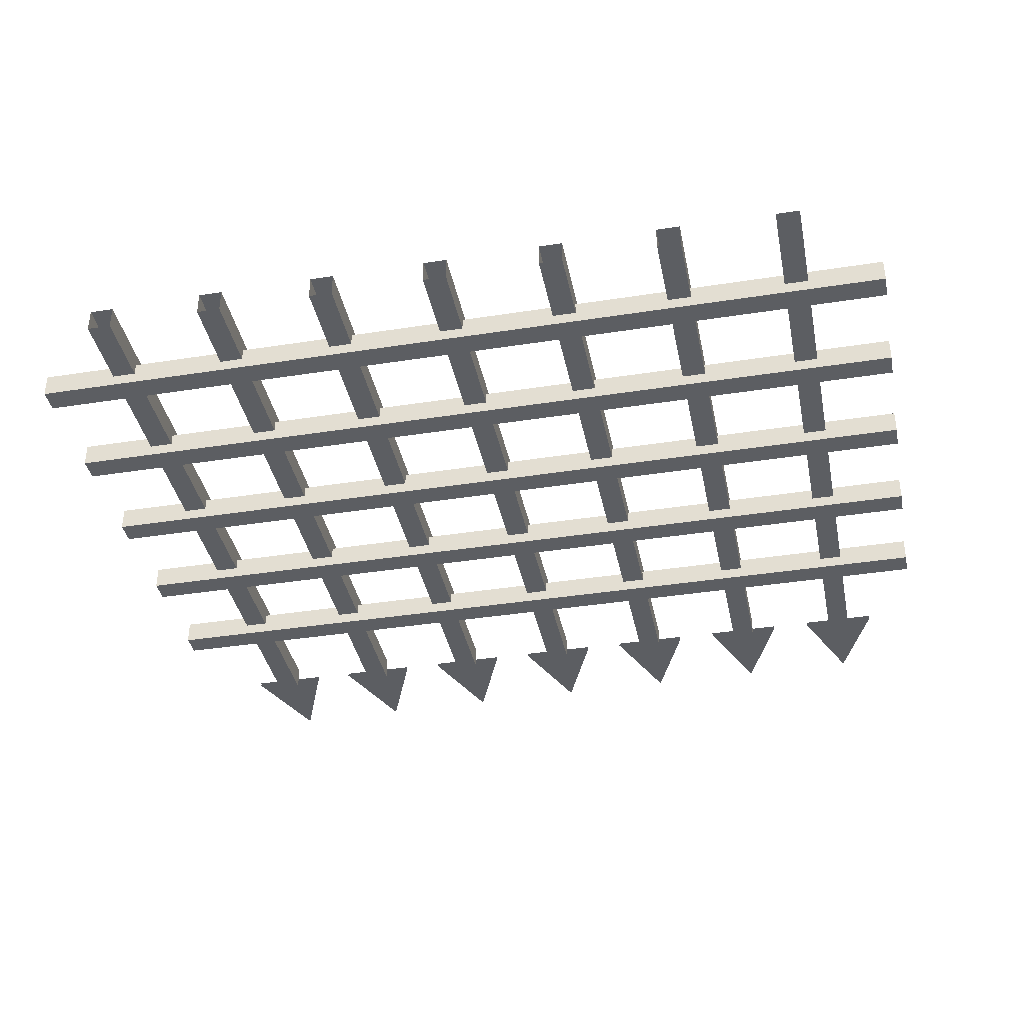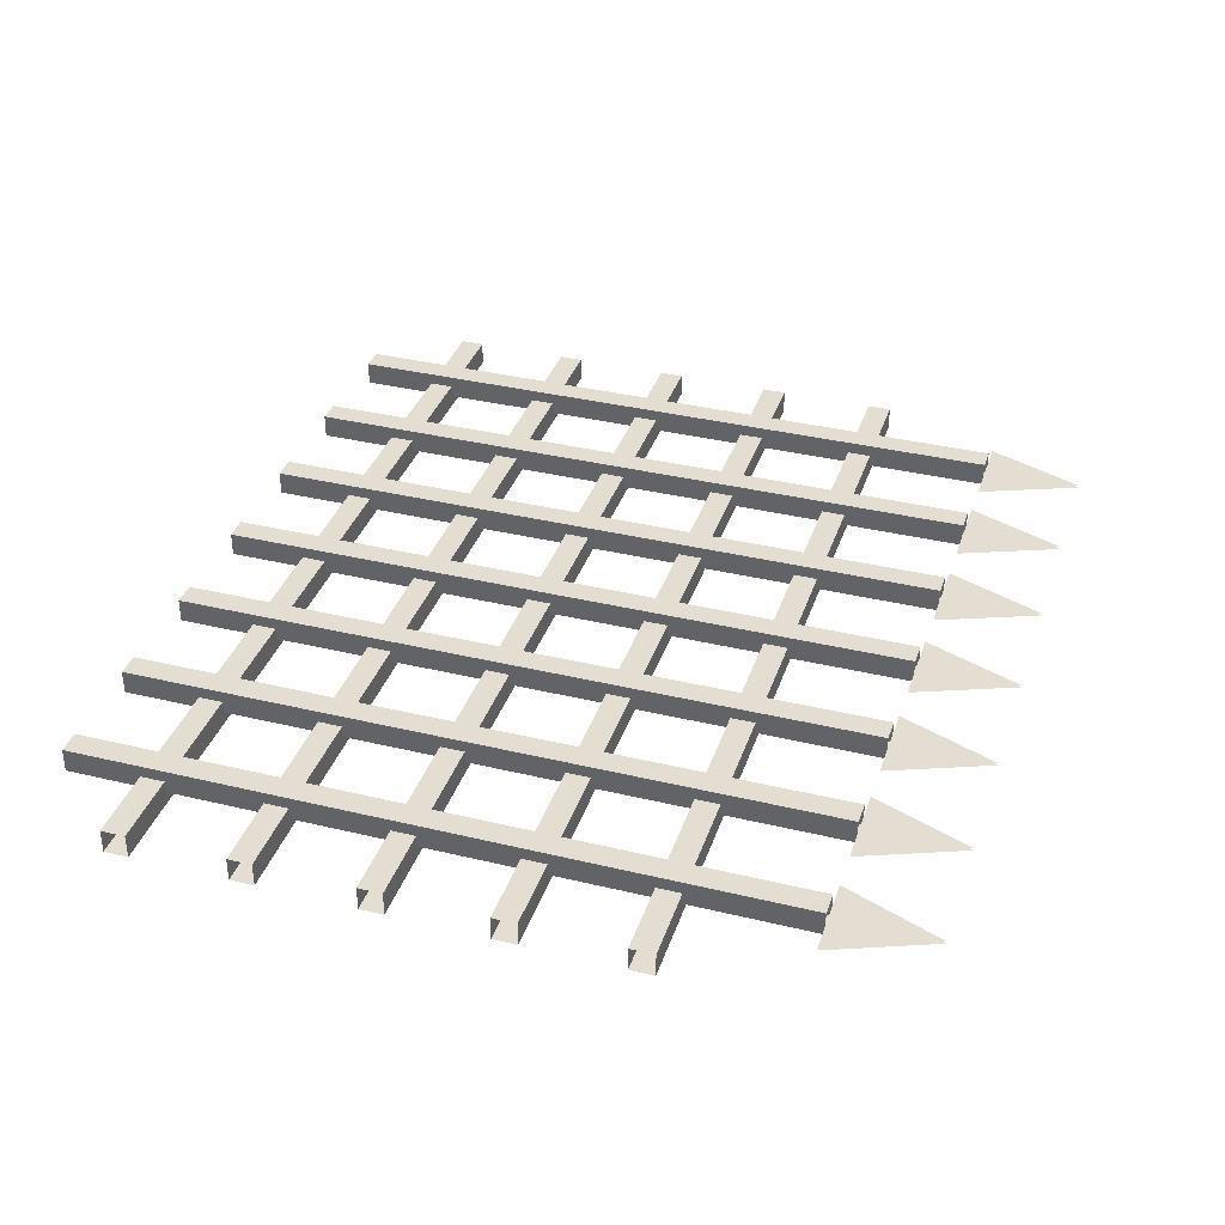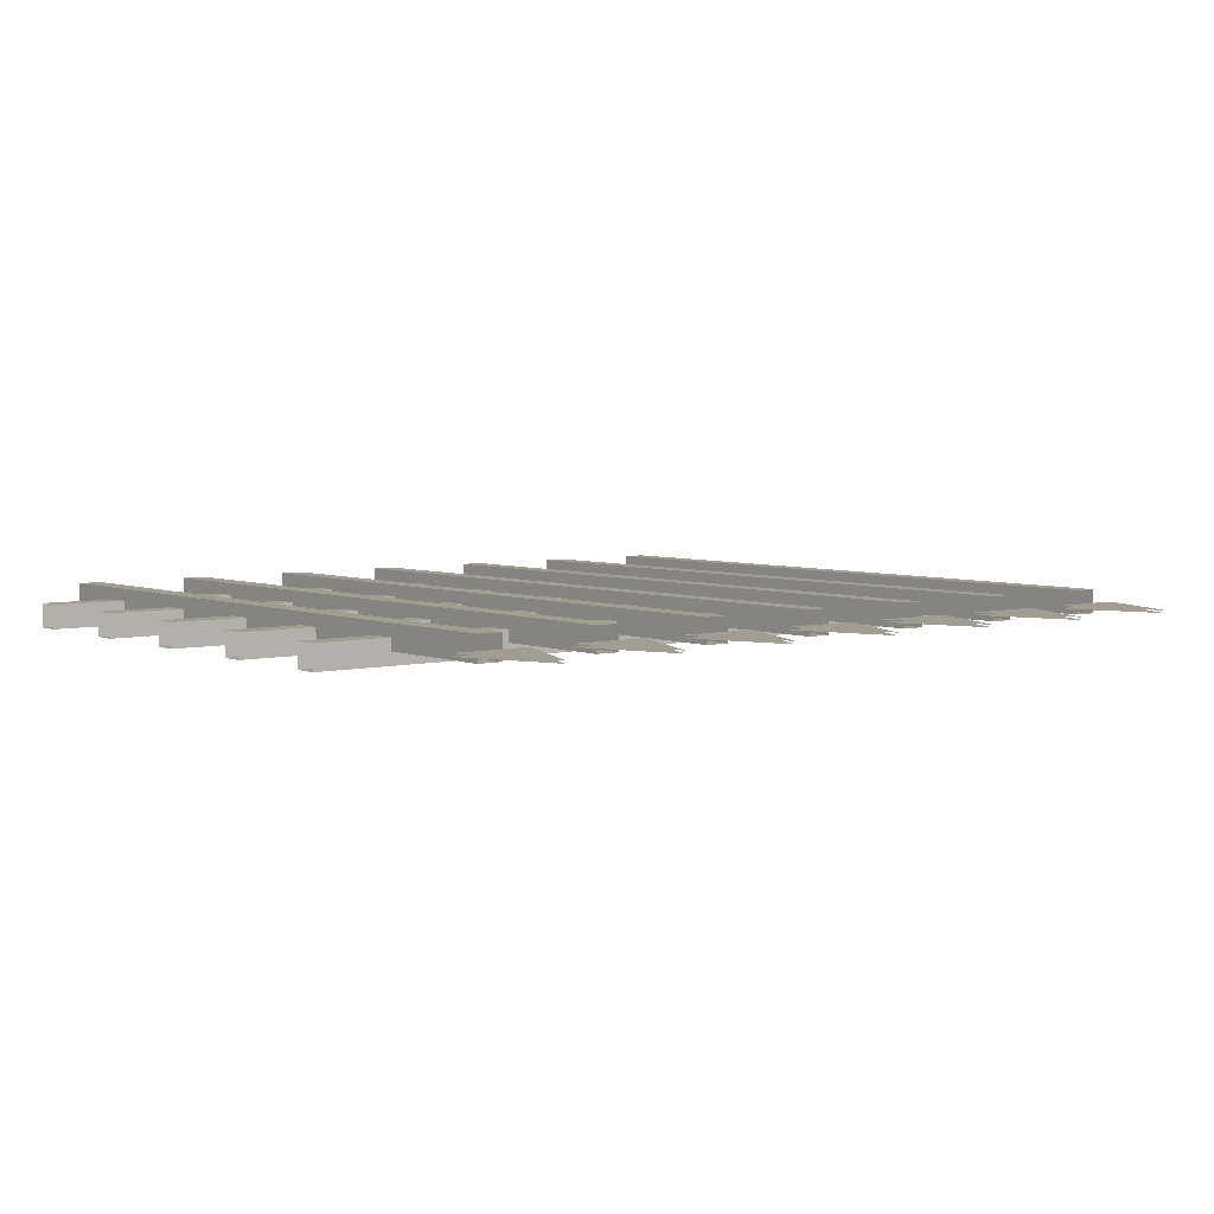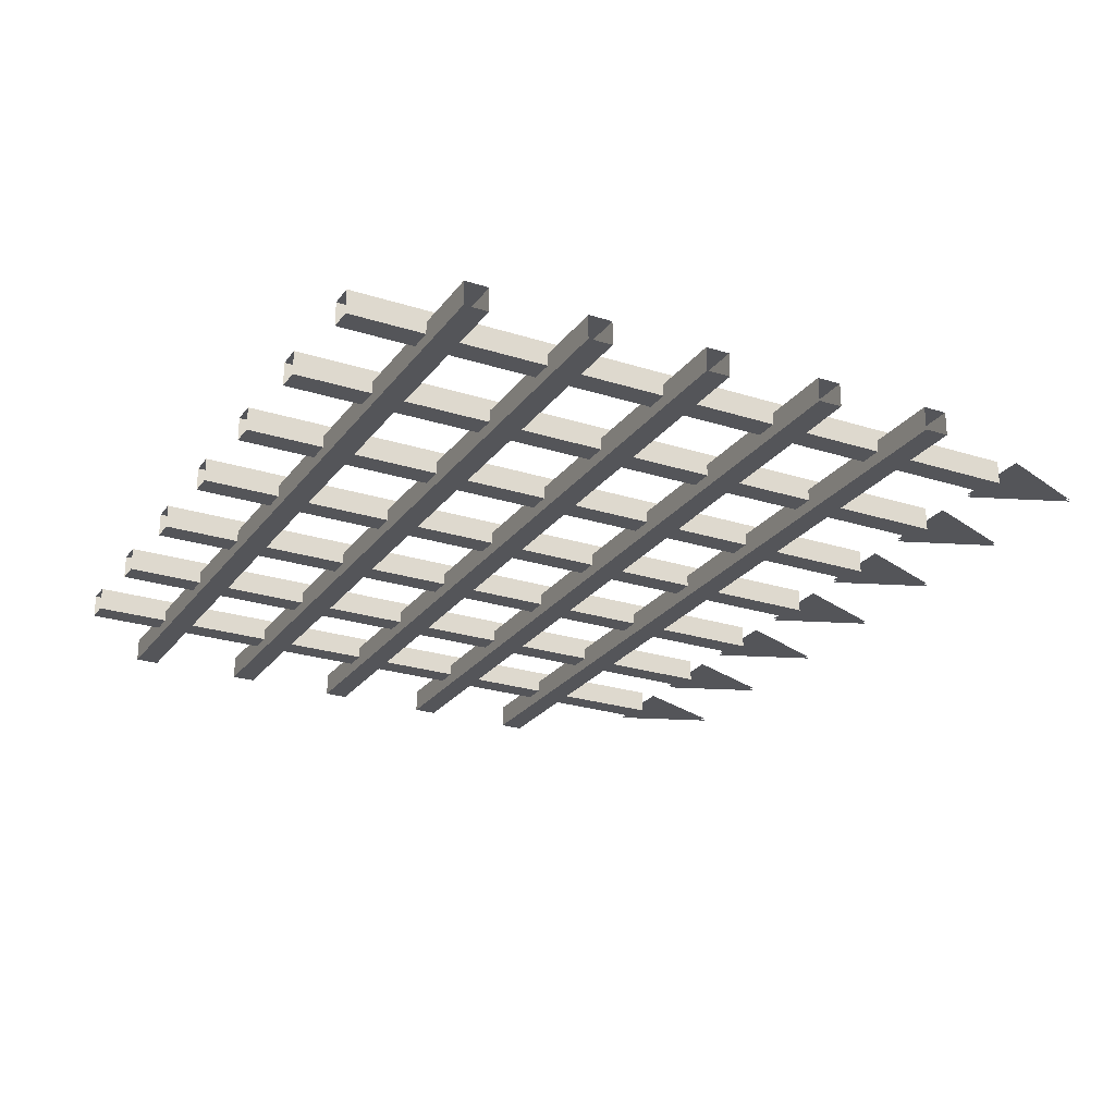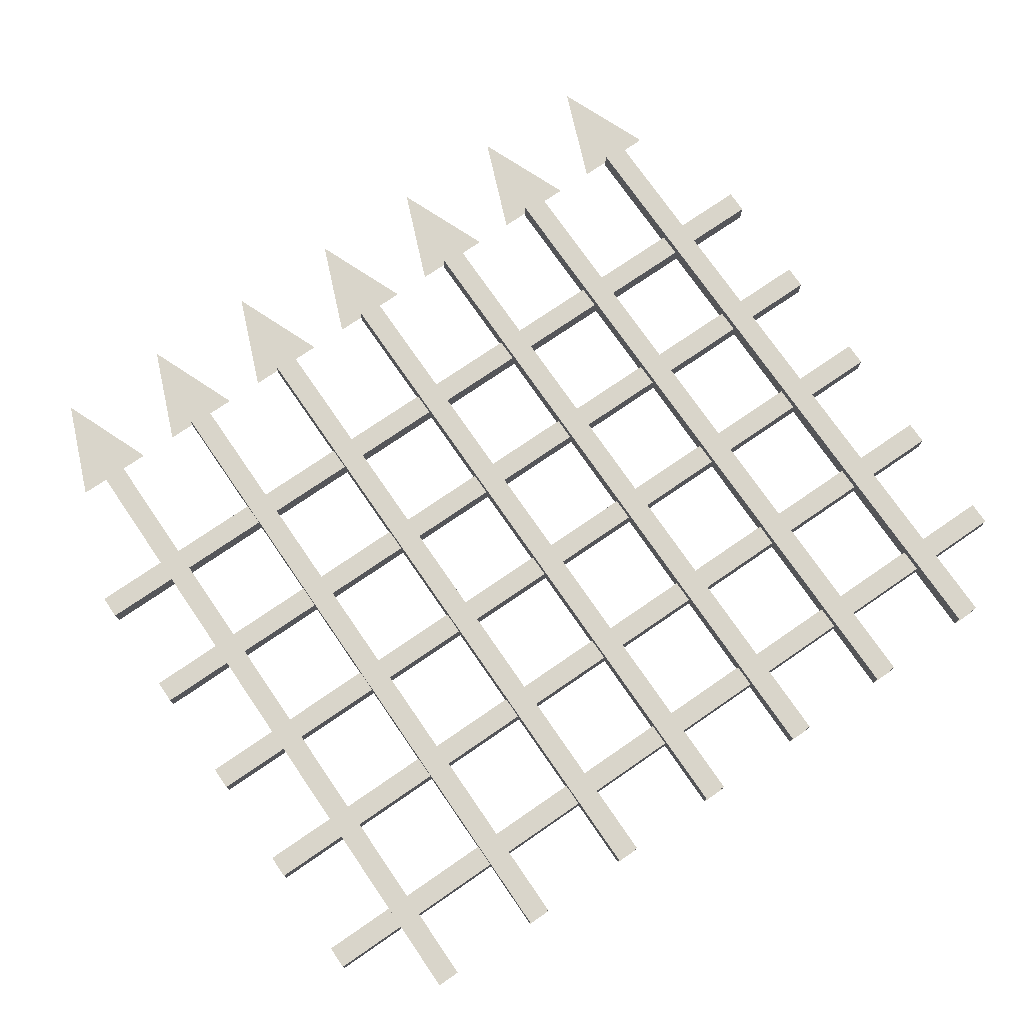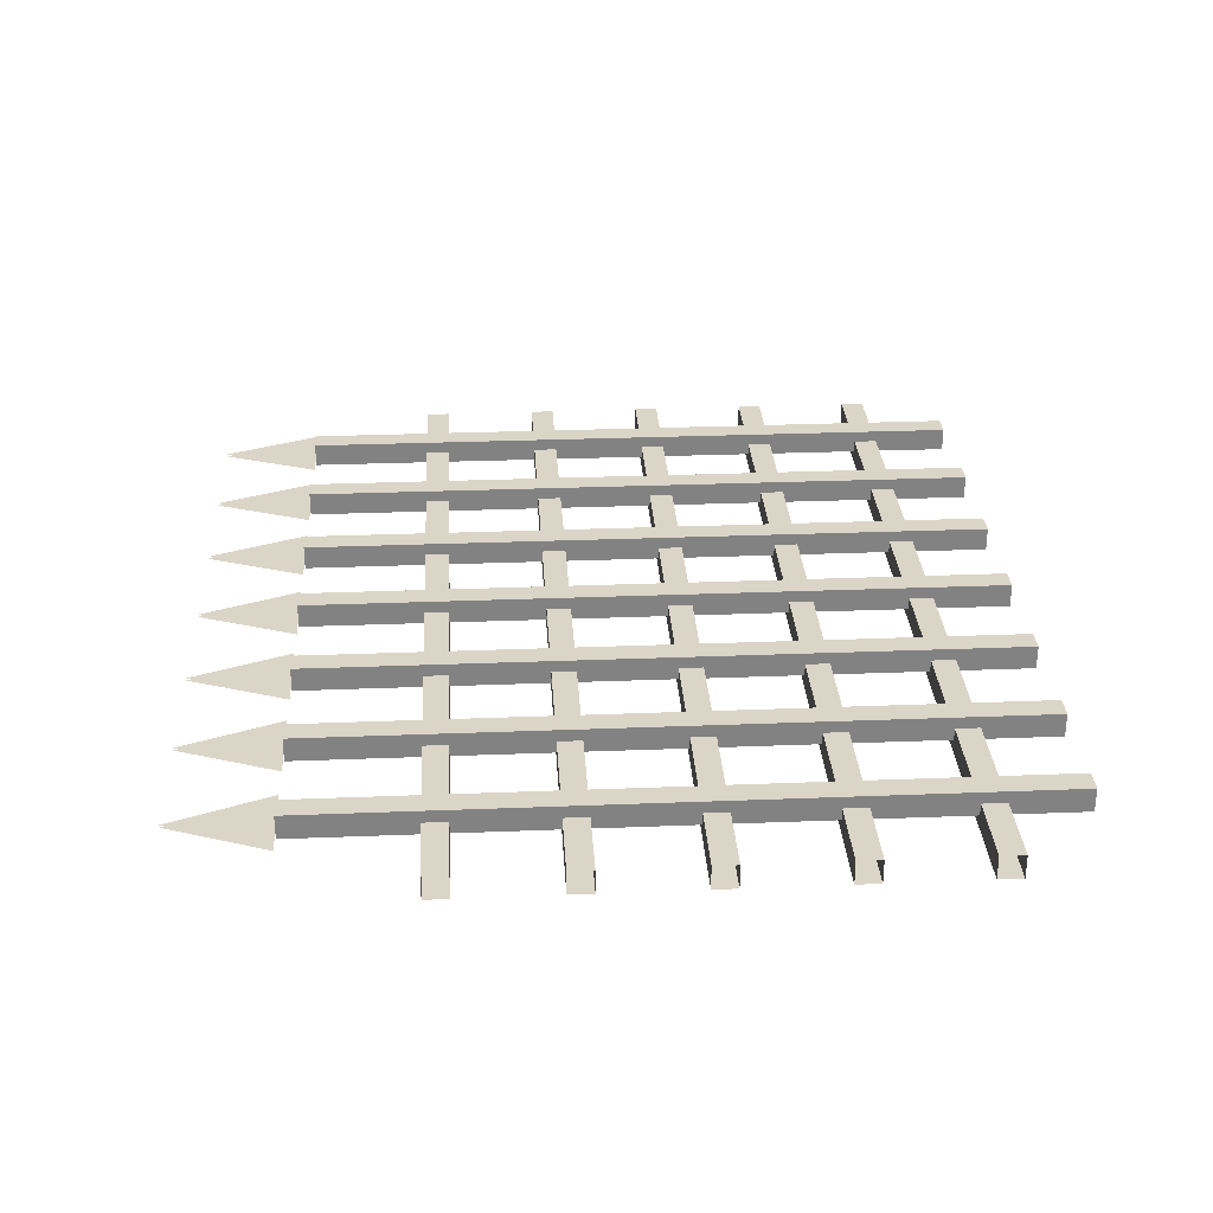
<metadata>
{"format":"obj","ext":"obj","renderer":"f3d","projection":"perspective","resolution":1024,"background":"white","views":[{"elev":-37.9,"azim":-168.7,"up":"+Z"},{"elev":36.1,"azim":-72.4,"up":"+Z"},{"elev":4.8,"azim":-38.5,"up":"+Z"},{"elev":-24.8,"azim":-117.6,"up":"+Z"},{"elev":74.5,"azim":145.5,"up":"+Z"},{"elev":29.6,"azim":86.6,"up":"+Z"}]}
</metadata>
<code>
g fort_stronghold_gate_door_mesh
v 2.221 3.177 -0.09815
v -2.221 3.177 -0.09815
v -2.221 3.058 -0.09815
v 2.221 3.058 -0.09815
v -2.221 1.871 0.0205
v -2.221 1.989 0.0205
v 2.221 1.989 0.0205
v 2.221 1.871 0.0205
v -0.5345 0.6664 0.0809
v -0.6532 0.6664 0.0809
v -0.6532 4.157 0.07866
v -0.5345 4.157 0.07866
v 1.722 4.147 0.07866
v 1.722 0.6664 0.0809
v 1.722 0.6664 -0.03764
v 1.722 4.147 -0.03989
v 1.128 4.157 0.07866
v 1.247 4.157 0.07866
v 1.247 0.6664 0.0809
v 1.128 0.6664 0.0809
v -1.128 4.157 0.07866
v -1.128 4.157 -0.03989
v -1.128 0.6664 -0.03764
v -1.128 0.6664 0.0809
v -1.722 4.147 0.07866
v -1.722 0.6664 0.0809
v -1.841 0.6664 0.0809
v -1.841 4.147 0.07866
v -0.05938 4.157 0.07866
v 0.05939 4.157 0.07866
v 0.05939 0.6664 0.0809
v -0.05939 0.6664 0.0809
v 2.221 3.177 -0.09815
v 2.221 3.177 0.0205
v -2.221 3.177 0.0205
v -2.221 3.177 -0.09815
v 2.221 1.396 0.0205
v 2.221 1.277 0.0205
v -2.221 1.277 0.0205
v -2.221 1.396 0.0205
v 2.221 3.771 -0.09815
v 2.221 3.771 0.0205
v -2.221 3.771 0.0205
v -2.221 3.771 -0.09815
v 2.221 1.989 -0.09815
v 2.221 1.989 0.0205
v -2.221 1.989 0.0205
v -2.221 1.989 -0.09815
v 2.221 2.583 -0.09815
v 2.221 2.583 0.0205
v -2.221 2.583 0.0205
v -2.221 2.583 -0.09815
v 0.5345 4.157 0.07866
v 0.6532 4.157 0.07866
v 0.6532 0.6664 0.0809
v 0.5345 0.6664 0.0809
v 0.5345 0.6664 -0.03764
v 0.5345 4.157 -0.03989
v 0.5345 4.157 0.07866
v 0.5345 0.6664 0.0809
v 0.6532 0.6664 0.0809
v 0.6532 4.157 0.07866
v 0.6532 4.157 -0.03989
v 0.6532 0.6664 -0.03765
v -0.5345 0.6664 0.0809
v -0.5345 4.157 0.07866
v -0.5345 4.157 -0.03989
v -0.5345 0.6664 -0.03764
v -1.722 4.147 0.07866
v -1.722 4.147 -0.03989
v -1.722 0.6664 -0.03764
v -1.722 0.6664 0.0809
v 0.05939 0.6664 0.0809
v 0.05939 4.157 0.07866
v 0.05939 4.157 -0.03989
v 0.05939 0.6664 -0.03765
v 2.221 3.058 -0.09815
v -2.221 3.058 -0.09815
v -2.221 3.058 0.0205
v 2.221 3.058 0.0205
v -0.6532 0.6664 -0.03765
v -0.6532 4.157 -0.03989
v -0.6532 4.157 0.07866
v -0.6532 0.6664 0.0809
v -0.05939 0.6664 0.0809
v -0.05939 0.6664 -0.03765
v -0.05938 4.157 -0.03989
v -0.05938 4.157 0.07866
v 1.841 0.6664 0.0809
v 1.841 4.147 0.07866
v 1.841 4.147 -0.03989
v 1.841 0.6664 -0.03765
v -1.841 0.6664 0.0809
v -1.841 0.6664 -0.03765
v -1.841 4.147 -0.03989
v -1.841 4.147 0.07866
v 1.128 4.157 0.07866
v 1.128 0.6664 0.0809
v 1.128 0.6664 -0.03764
v 1.128 4.157 -0.03989
v 2.221 2.583 -0.09815
v -2.221 2.583 -0.09815
v -2.221 2.464 -0.09815
v 2.221 2.464 -0.09815
v 2.221 3.652 -0.09815
v -2.221 3.652 -0.09815
v -2.221 3.652 0.0205
v 2.221 3.652 0.0205
v 1.247 0.6664 0.0809
v 1.247 4.157 0.07866
v 1.247 4.157 -0.03989
v 1.247 0.6664 -0.03765
v -1.584 0.6664 0.01284
v -1.782 0.176 0.01284
v -1.979 0.6664 0.01284
v -0.9904 0.6664 0.01284
v -1.188 0.176 0.01284
v -1.385 0.6664 0.01284
v -0.3965 0.6664 0.01284
v -0.5938 0.176 0.01284
v -0.7912 0.6664 0.01284
v 0.1973 0.6664 0.01284
v 1.682e-08 0.176 0.01284
v -0.1973 0.6664 0.01284
v 0.7912 0.6664 0.01284
v 0.5938 0.176 0.01284
v 0.3965 0.6664 0.01284
v 1.385 0.6664 0.01284
v 1.188 0.176 0.01284
v 0.9904 0.6664 0.01284
v 1.979 0.6664 0.01284
v 1.782 0.176 0.01284
v 1.584 0.6664 0.01284
v -1.722 4.147 -0.03989
v -1.841 4.147 -0.03989
v -1.841 0.6664 -0.03765
v -1.722 0.6664 -0.03764
v 0.5345 4.157 -0.03989
v 0.5345 0.6664 -0.03764
v 0.6532 0.6664 -0.03765
v 0.6532 4.157 -0.03989
v 1.128 4.157 -0.03989
v 1.128 0.6664 -0.03764
v 1.247 0.6664 -0.03765
v 1.247 4.157 -0.03989
v -1.128 4.157 -0.03989
v -1.247 4.157 -0.03989
v -1.247 0.6664 -0.03765
v -1.128 0.6664 -0.03764
v 1.722 4.147 -0.03989
v 1.722 0.6664 -0.03764
v 1.841 0.6664 -0.03765
v 1.841 4.147 -0.03989
v 2.221 3.771 -0.09815
v -2.221 3.771 -0.09815
v -2.221 3.652 -0.09815
v 2.221 3.652 -0.09815
v -1.584 0.6664 0.0001345
v -1.979 0.6664 0.0001345
v -1.782 0.176 0.0001345
v -0.9904 0.6664 0.0001344
v -1.385 0.6664 0.0001344
v -1.188 0.176 0.0001344
v -0.3965 0.6664 0.0001343
v -0.7912 0.6664 0.0001343
v -0.5938 0.176 0.0001343
v 0.1973 0.6664 0.0001341
v -0.1973 0.6664 0.0001342
v 1.682e-08 0.176 0.0001342
v 0.7912 0.6664 0.000134
v 0.3965 0.6664 0.0001341
v 0.5938 0.176 0.0001341
v 1.385 0.6664 0.0001339
v 0.9904 0.6664 0.000134
v 1.188 0.176 0.000134
v 1.979 0.6664 0.0001338
v 1.584 0.6664 0.0001339
v 1.782 0.176 0.0001339
v 2.221 2.464 -0.09815
v -2.221 2.464 -0.09815
v -2.221 2.464 0.0205
v 2.221 2.464 0.0205
v -0.5345 0.6664 -0.03764
v -0.5345 4.157 -0.03989
v -0.6532 4.157 -0.03989
v -0.6532 0.6664 -0.03765
v 2.221 3.177 0.0205
v 2.221 3.058 0.0205
v -2.221 3.058 0.0205
v -2.221 3.177 0.0205
v 2.221 1.871 -0.09815
v -2.221 1.871 -0.09815
v -2.221 1.871 0.0205
v 2.221 1.871 0.0205
v -1.247 0.6664 0.0809
v -1.247 0.6664 -0.03765
v -1.247 4.157 -0.03989
v -1.247 4.157 0.07866
v 2.221 3.771 0.0205
v 2.221 3.652 0.0205
v -2.221 3.652 0.0205
v -2.221 3.771 0.0205
v 2.221 1.396 0.0205
v -2.221 1.396 0.0205
v -2.221 1.396 -0.09815
v 2.221 1.396 -0.09815
v -0.05938 4.157 -0.03989
v -0.05939 0.6664 -0.03765
v 0.05939 0.6664 -0.03765
v 0.05939 4.157 -0.03989
v 1.722 4.147 0.07866
v 1.841 4.147 0.07866
v 1.841 0.6664 0.0809
v 1.722 0.6664 0.0809
v 2.221 1.277 -0.09815
v -2.221 1.277 -0.09815
v -2.221 1.277 0.0205
v 2.221 1.277 0.0205
v -2.221 1.871 -0.09815
v 2.221 1.871 -0.09815
v 2.221 1.989 -0.09815
v -2.221 1.989 -0.09815
v 2.221 2.583 0.0205
v 2.221 2.464 0.0205
v -2.221 2.464 0.0205
v -2.221 2.583 0.0205
v 2.221 1.396 -0.09815
v -2.221 1.396 -0.09815
v -2.221 1.277 -0.09815
v 2.221 1.277 -0.09815
v -1.128 4.157 0.07866
v -1.128 0.6664 0.0809
v -1.247 0.6664 0.0809
v -1.247 4.157 0.07866
g fort_stronghold_gate_door_mesh_0
f 3 2 1
f 4 3 1
f 7 6 5
f 8 7 5
f 11 10 9
f 12 11 9
f 15 14 13
f 16 15 13
f 19 18 17
f 20 19 17
f 23 22 21
f 24 23 21
f 27 26 25
f 28 27 25
f 31 30 29
f 32 31 29
f 35 34 33
f 36 35 33
f 39 38 37
f 40 39 37
f 43 42 41
f 44 43 41
f 47 46 45
f 48 47 45
f 51 50 49
f 52 51 49
f 55 54 53
f 56 55 53
f 59 58 57
f 60 59 57
f 63 62 61
f 64 63 61
f 67 66 65
f 68 67 65
f 71 70 69
f 72 71 69
f 75 74 73
f 76 75 73
f 79 78 77
f 80 79 77
f 83 82 81
f 84 83 81
f 87 86 85
f 88 87 85
f 91 90 89
f 92 91 89
f 95 94 93
f 96 95 93
f 99 98 97
f 100 99 97
f 103 102 101
f 104 103 101
f 107 106 105
f 108 107 105
f 111 110 109
f 112 111 109
f 115 114 113
f 118 117 116
f 121 120 119
f 124 123 122
f 127 126 125
f 130 129 128
f 133 132 131
f 136 135 134
f 137 136 134
f 140 139 138
f 141 140 138
f 144 143 142
f 145 144 142
f 148 147 146
f 149 148 146
f 152 151 150
f 153 152 150
f 156 155 154
f 157 156 154
f 160 159 158
f 163 162 161
f 166 165 164
f 169 168 167
f 172 171 170
f 175 174 173
f 178 177 176
f 181 180 179
f 182 181 179
f 185 184 183
f 186 185 183
f 189 188 187
f 190 189 187
f 193 192 191
f 194 193 191
f 197 196 195
f 198 197 195
f 201 200 199
f 202 201 199
f 205 204 203
f 206 205 203
f 209 208 207
f 210 209 207
f 213 212 211
f 214 213 211
f 217 216 215
f 218 217 215
f 221 220 219
f 222 221 219
f 225 224 223
f 226 225 223
f 229 228 227
f 230 229 227
f 233 232 231
f 234 233 231

</code>
